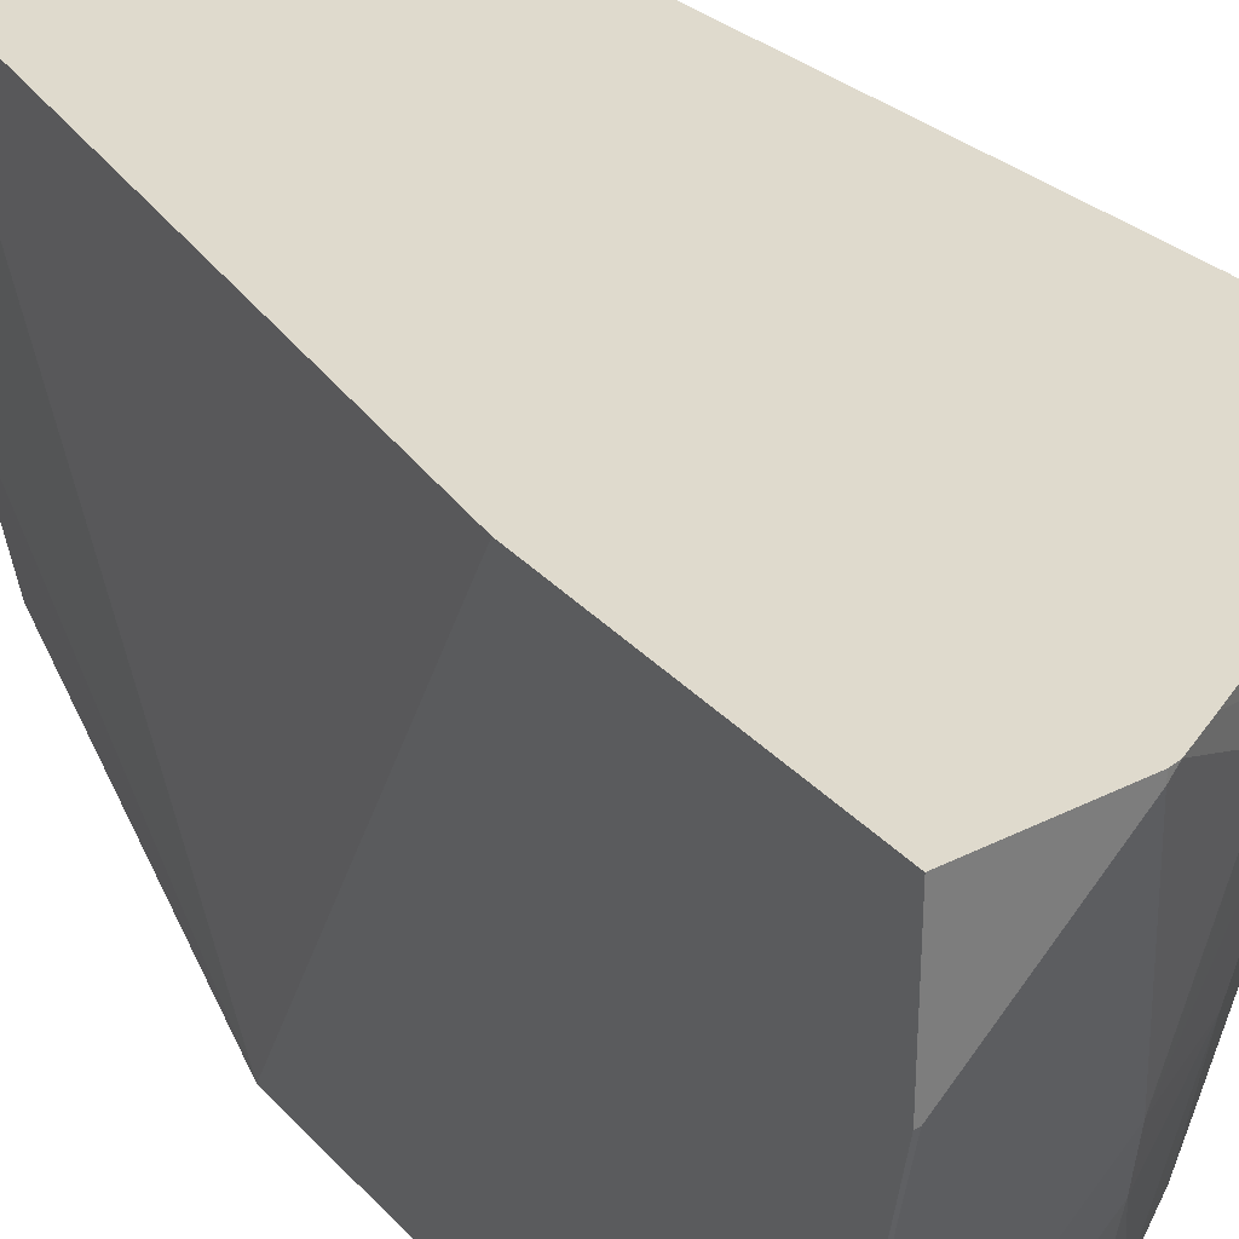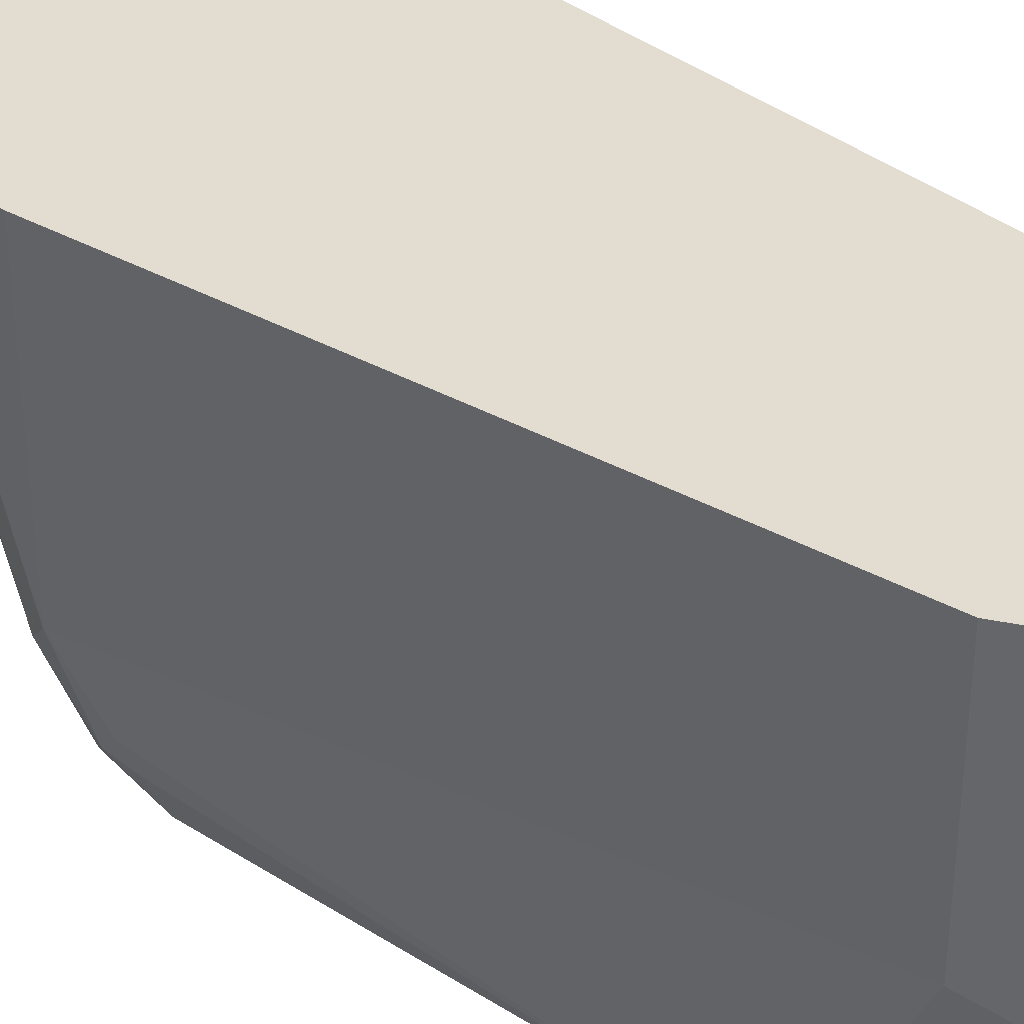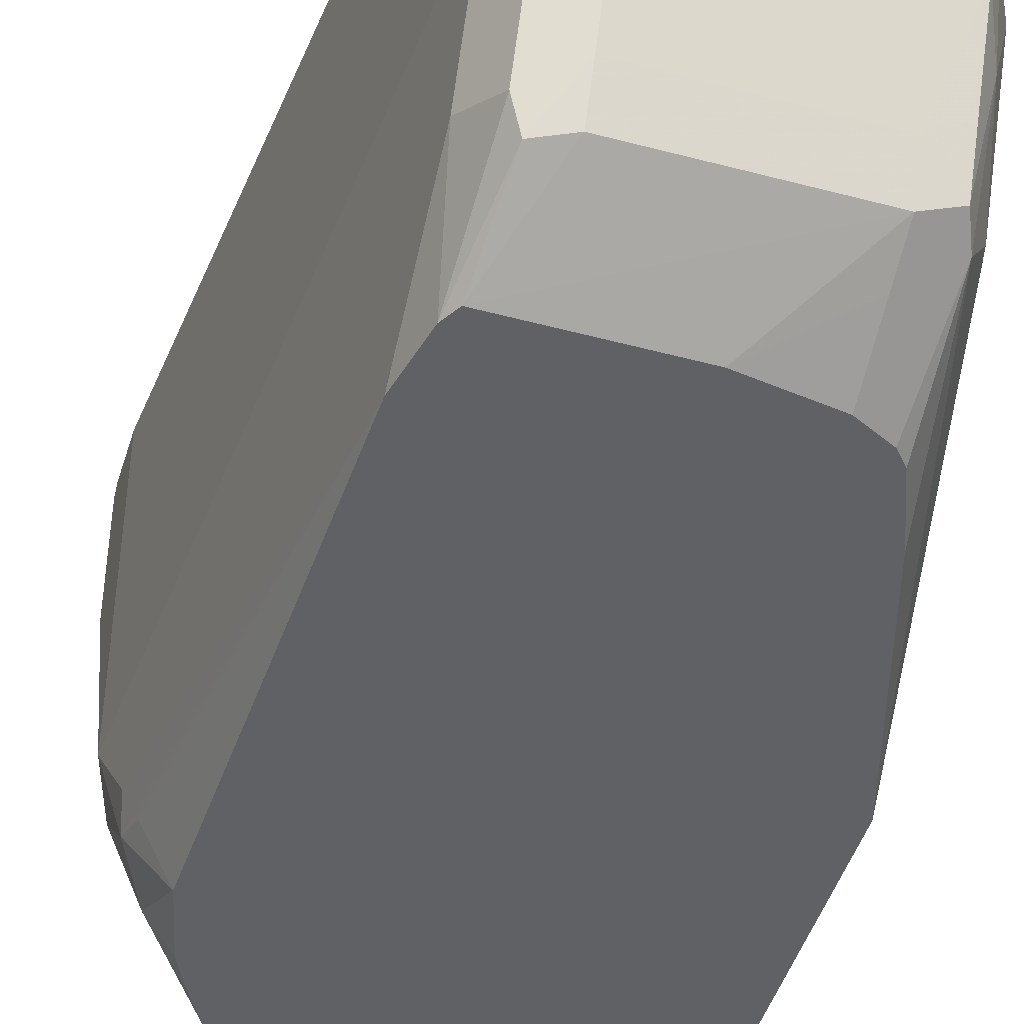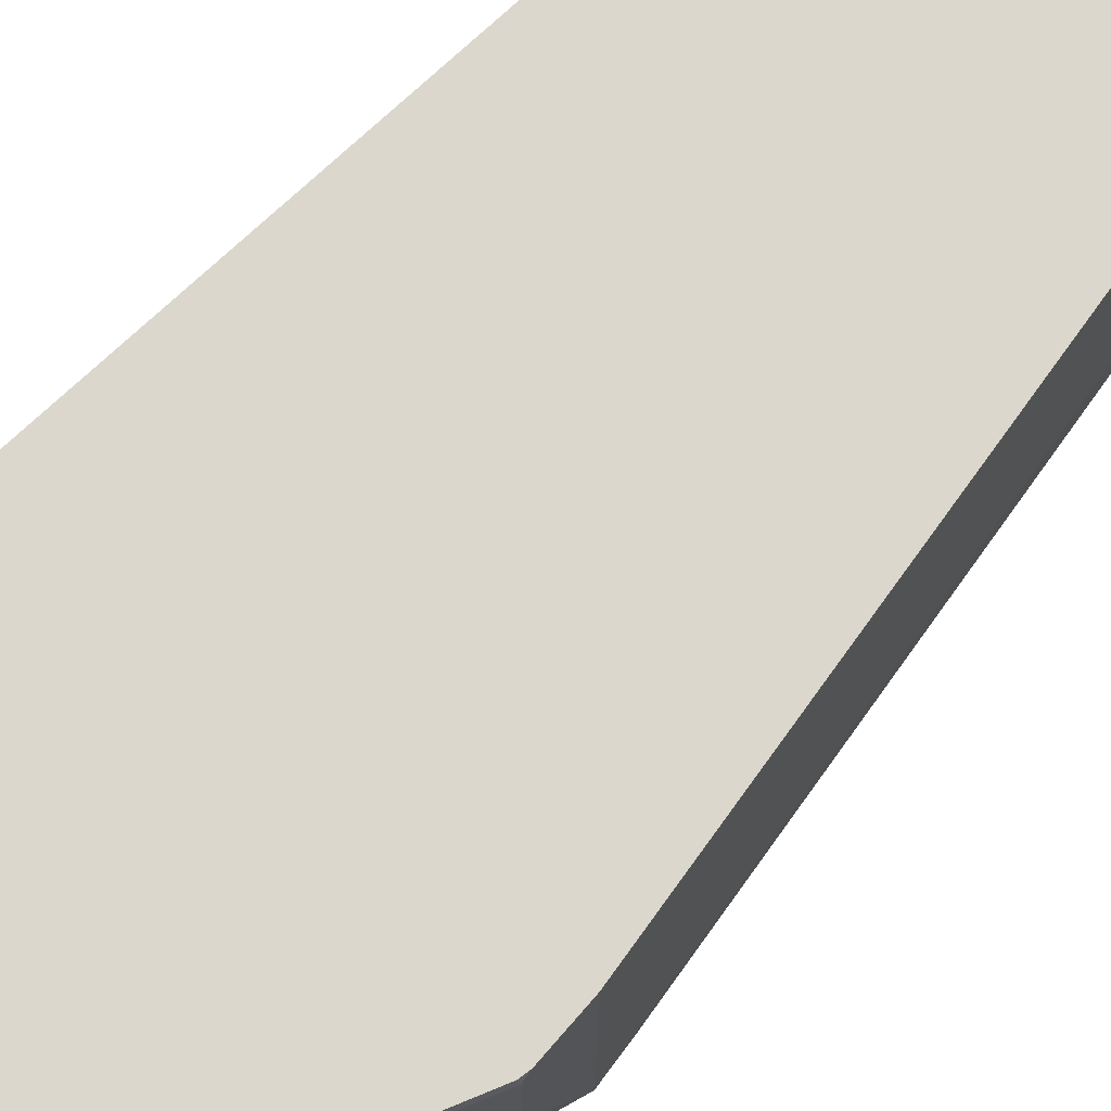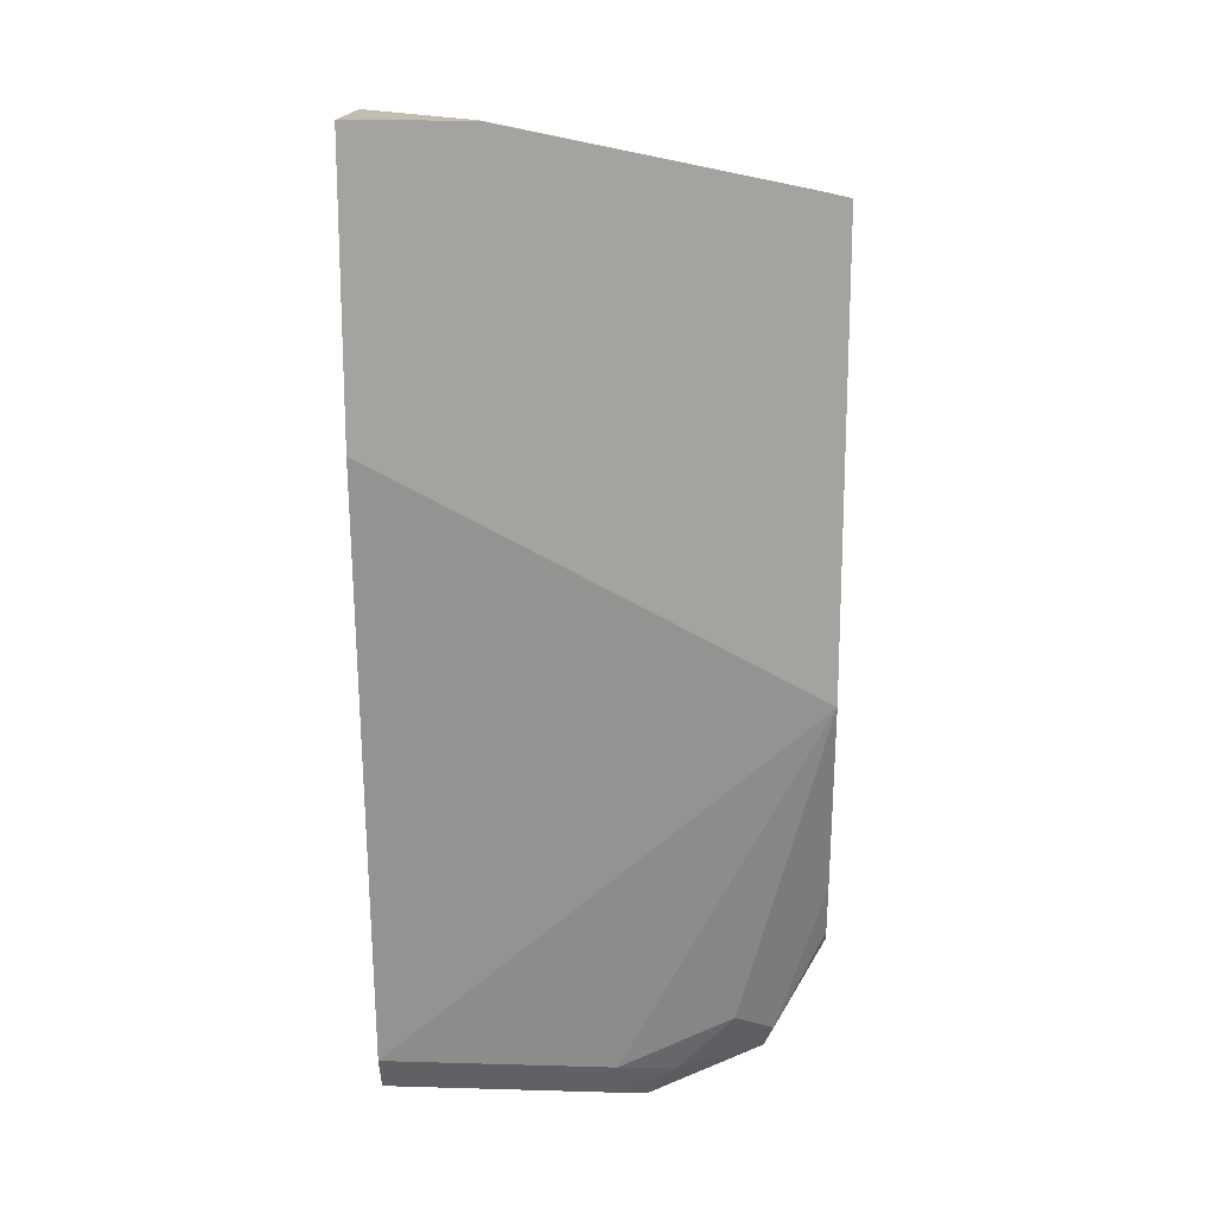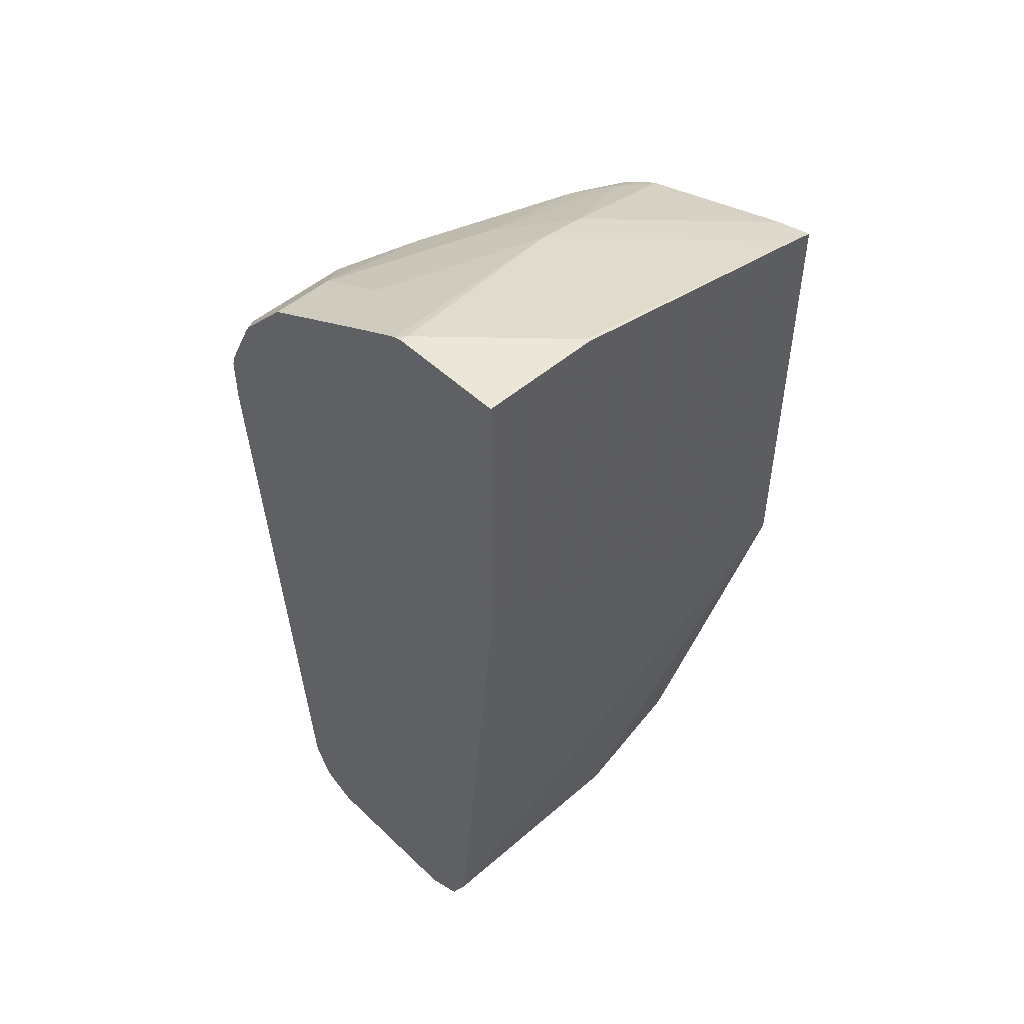
<metadata>
{"format":"obj","ext":"obj","renderer":"f3d","projection":"perspective","resolution":1024,"background":"white","views":[{"elev":32.7,"azim":145.0,"up":"+Z"},{"elev":35.4,"azim":-48.0,"up":"+Z"},{"elev":-46.4,"azim":-16.9,"up":"+Z"},{"elev":73.2,"azim":-139.0,"up":"+Z"},{"elev":16.7,"azim":93.3,"up":"+Y"},{"elev":49.5,"azim":46.3,"up":"+Y"}]}
</metadata>
<code>
v -0.3726 -0.2897 -0.5353
v -0.3105 -0.2897 -0.5353
v -0.3754 -0.2883 -0.5353
v -0.3726 -0.2897 -0.6209
v -0.3105 -0.2897 -0.6209
v -0.2986 -0.2838 -0.5353
v -0.3864 -0.2829 -0.5353
v -0.3864 -0.2829 -0.6278
v -0.3726 -0.2829 -0.6347
v -0.3105 -0.2829 -0.6347
v -0.3001 -0.2846 -0.6313
v -0.2967 -0.2829 -0.6209
v -0.2967 -0.2829 -0.5353
v -0.3933 -0.2691 -0.5353
v -0.3829 -0.2794 -0.6365
v -0.3933 -0.2691 -0.6209
v -0.3864 -0.2622 -0.6692
v -0.3726 -0.2691 -0.6623
v -0.3105 -0.2691 -0.6623
v -0.2949 -0.2717 -0.6416
v -0.3001 -0.2639 -0.6727
v -0.2898 -0.2691 -0.6209
v -0.2898 -0.2691 -0.5353
v -0.414 -0.04141 -0.5353
v -0.3829 -0.2587 -0.6779
v -0.3933 -0.2484 -0.6623
v -0.414 -0.04141 -0.6416
v -0.3889 -0.2265 -0.6936
v -0.3726 -0.2622 -0.6761
v -0.3105 -0.2622 -0.6761
v -0.2967 -0.2553 -0.6761
v -0.2898 -0.2484 -0.6623
v -0.3105 -0.2484 -0.683
v -0.3007 -0.2224 -0.6936
v -0.2677 -0.1246 -0.6936
v -0.2677 -0.04285 -0.5353
v -0.414 -0.0236 -0.5353
v -0.3859 -0.2316 -0.6936
v -0.3933 -0.207 -0.6936
v -0.4105 -0.05866 -0.6658
v -0.414 -0.02071 -0.5796
v -0.4088 -0.03107 -0.652
v -0.4088 -0.05177 -0.6727
v -0.3364 -0.2315 -0.6936
v -0.2999 -0.222 -0.6936
v -0.2963 -0.2178 -0.6936
v -0.2887 -0.1975 -0.6936
v -0.3105 -0.2273 -0.6936
v -0.2677 0.03936 -0.6936
v -0.2677 0.06206 -0.5353
v -0.4132 -0.02036 -0.5353
v -0.414 -0.02071 -0.5382
v -0.4071 -0.06211 -0.6761
v -0.3983 -0.06211 -0.6936
v -0.4088 -0.01037 -0.5899
v -0.4002 0.006883 -0.5796
v -0.401 -0.04141 -0.683
v -0.401 -6.08e-06 -0.6003
v -0.4002 -0.01382 -0.6416
v -0.3799 -0.01733 -0.6936
v -0.2818 0.03619 -0.6936
v -0.2924 0.03619 -0.683
v -0.3312 0.04139 -0.6209
v -0.2691 0.04139 -0.683
v -0.2677 0.04139 -0.6845
v -0.2677 0.06206 -0.5796
v -0.3105 0.06206 -0.5353
v -0.4073 -0.008479 -0.5353
v -0.4002 0.006883 -0.5382
v -0.3931 -0.04141 -0.6936
v -0.3795 0.02758 -0.5589
v -0.3881 0.01033 -0.6106
v -0.3879 -0.03087 -0.6936
v -0.3674 0.01033 -0.6727
v -0.3803 -6.08e-06 -0.6623
v -0.3571 0.01026 -0.6936
v -0.3426 0.01815 -0.6936
v -0.3338 0.03619 -0.6416
v -0.3137 0.06137 -0.5353
v -0.3105 0.06206 -0.5382
v -0.2898 0.06206 -0.5589
v -0.3588 0.02758 -0.6209
v -0.3519 0.04139 -0.5589
v -0.2691 0.06206 -0.5796
v -0.4011 0.003542 -0.5353
v -0.3999 0.005574 -0.5353
v -0.3795 0.02758 -0.5353
v -0.3515 0.04208 -0.5353
v -0.3376 0.04925 -0.5353
v -0.3256 0.05541 -0.5353
v -0.3544 0.01549 -0.683
v -0.3496 0.01463 -0.6936
f 42 60 57
f 41 52 69
f 41 56 55
f 42 57 43
f 42 55 58
f 42 58 59
f 42 59 60
f 41 69 56
f 49 63 64
f 43 57 54
f 49 61 62
f 49 62 63
f 49 64 65
f 50 66 84
f 50 84 81
f 50 81 80
f 39 53 54
f 50 80 67
f 43 54 53
f 39 43 53
f 31 45 46
f 37 51 52
f 51 68 69
f 28 46 45
f 28 45 34
f 28 34 48
f 28 48 44
f 28 44 38
f 29 38 30
f 30 38 44
f 31 34 45
f 28 47 46
f 31 46 47
f 31 47 35
f 31 35 32
f 33 44 48
f 33 48 34
f 35 49 65
f 35 65 66
f 35 66 50
f 35 50 36
f 39 40 43
f 51 69 52
f 71 79 83
f 55 56 58
f 64 84 65
f 65 84 66
f 67 80 79
f 68 85 69
f 69 85 86
f 69 86 87
f 71 87 88
f 71 88 89
f 71 89 90
f 71 90 79
f 71 82 74
f 71 74 72
f 74 91 76
f 74 82 91
f 76 91 92
f 77 92 91
f 77 91 78
f 78 91 82
f 28 35 47
f 64 81 84
f 54 57 70
f 63 83 79
f 63 82 71
f 56 69 87
f 56 87 71
f 56 71 72
f 56 72 58
f 57 60 73
f 57 73 70
f 58 72 59
f 59 72 74
f 59 74 75
f 59 75 60
f 60 75 74
f 60 74 76
f 61 77 62
f 62 78 63
f 62 77 78
f 63 79 80
f 63 80 81
f 63 81 64
f 63 78 82
f 63 71 83
f 28 49 35
f 30 44 33
f 28 77 61
f 2 5 6
f 3 7 8
f 3 8 4
f 4 8 15
f 4 9 10
f 4 10 5
f 5 10 11
f 5 11 12
f 5 12 6
f 6 12 13
f 7 14 16
f 7 16 8
f 8 16 26
f 8 26 17
f 8 17 25
f 8 25 15
f 9 15 18
f 9 18 19
f 9 19 10
f 1 5 2
f 10 19 11
f 1 4 5
f 1 7 3
f 1 2 6
f 1 6 13
f 1 13 23
f 1 23 36
f 1 36 50
f 1 50 67
f 1 67 79
f 1 79 90
f 1 90 89
f 1 89 88
f 1 88 87
f 1 87 86
f 1 86 85
f 1 85 68
f 1 68 51
f 1 51 37
f 1 37 24
f 1 24 14
f 1 14 7
f 1 3 4
f 11 20 12
f 4 15 9
f 11 21 20
f 24 52 41
f 24 41 27
f 25 28 38
f 25 38 29
f 26 39 28
f 26 27 40
f 26 40 39
f 27 41 55
f 27 55 42
f 28 61 49
f 27 42 43
f 27 43 40
f 28 39 54
f 28 54 70
f 11 19 21
f 28 73 60
f 28 60 76
f 28 76 92
f 28 92 77
f 24 37 52
f 23 35 36
f 28 70 73
f 22 32 35
f 22 35 23
f 12 20 22
f 12 22 23
f 14 24 27
f 14 27 16
f 15 25 18
f 16 27 26
f 17 26 28
f 17 28 25
f 18 25 29
f 12 23 13
f 18 30 19
f 19 30 21
f 20 21 31
f 20 31 32
f 20 32 22
f 21 30 33
f 21 33 34
f 18 29 30
f 21 34 31

</code>
